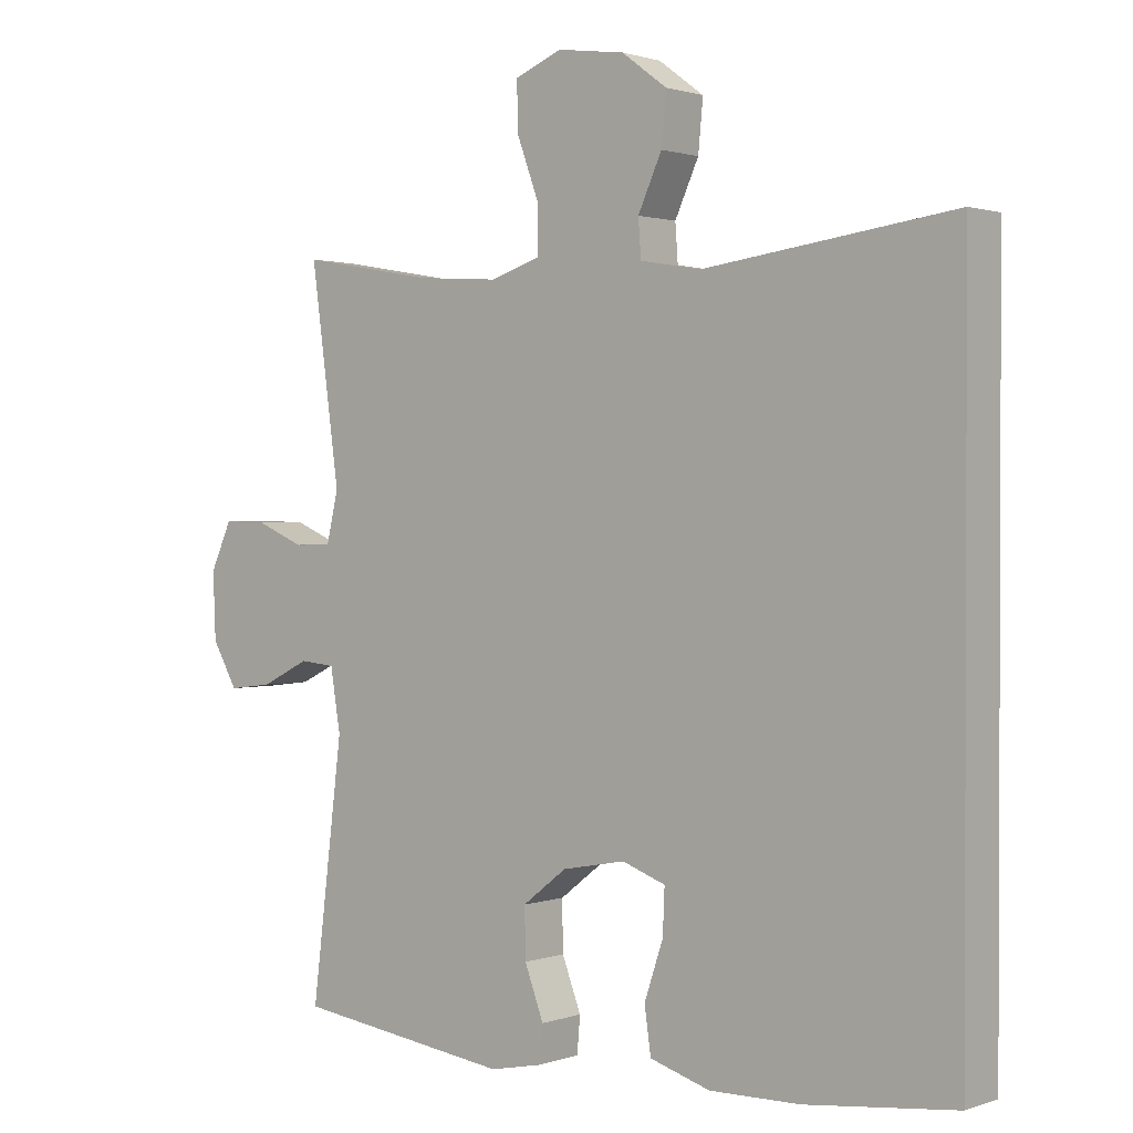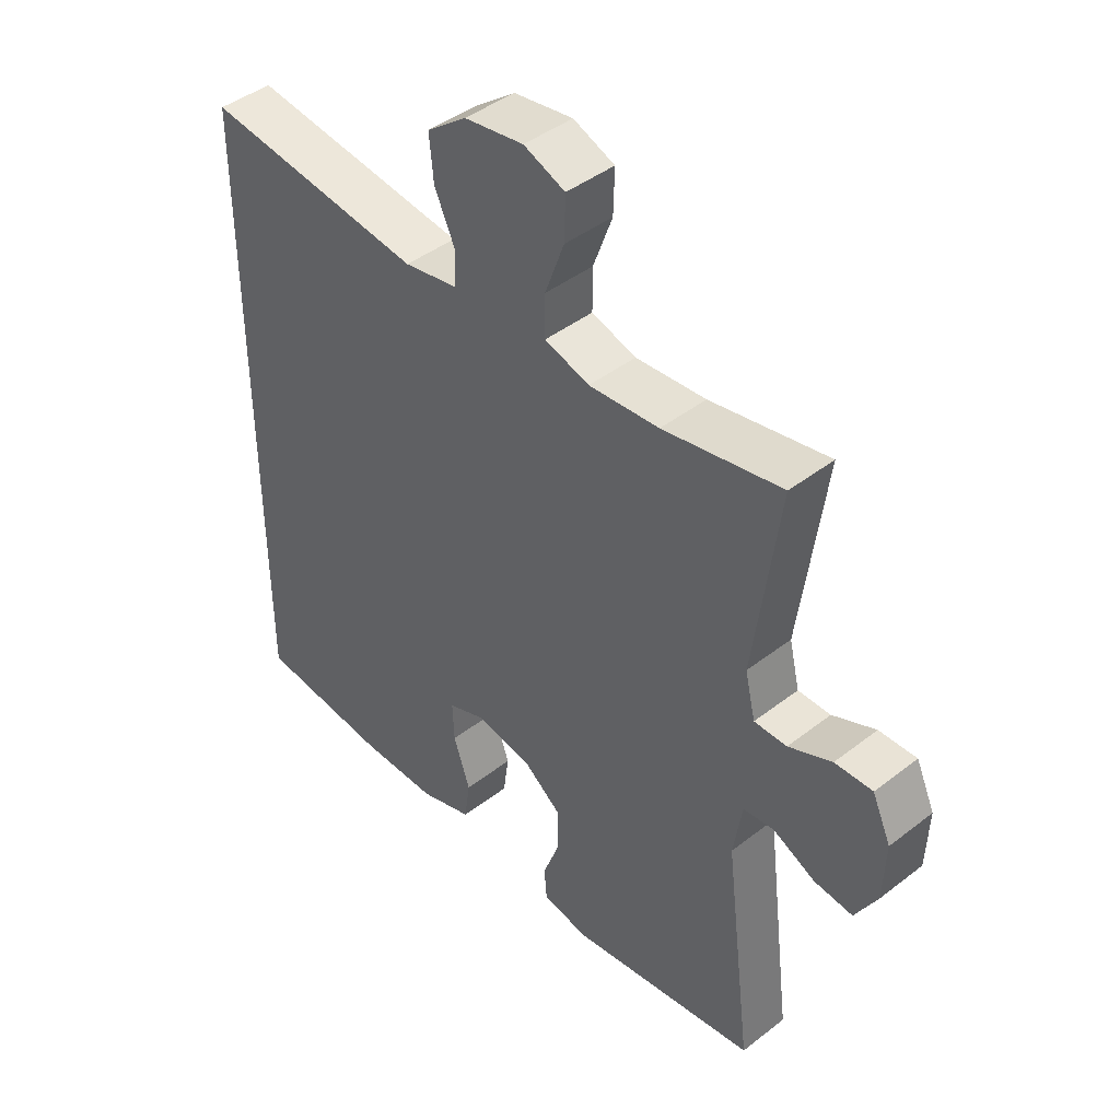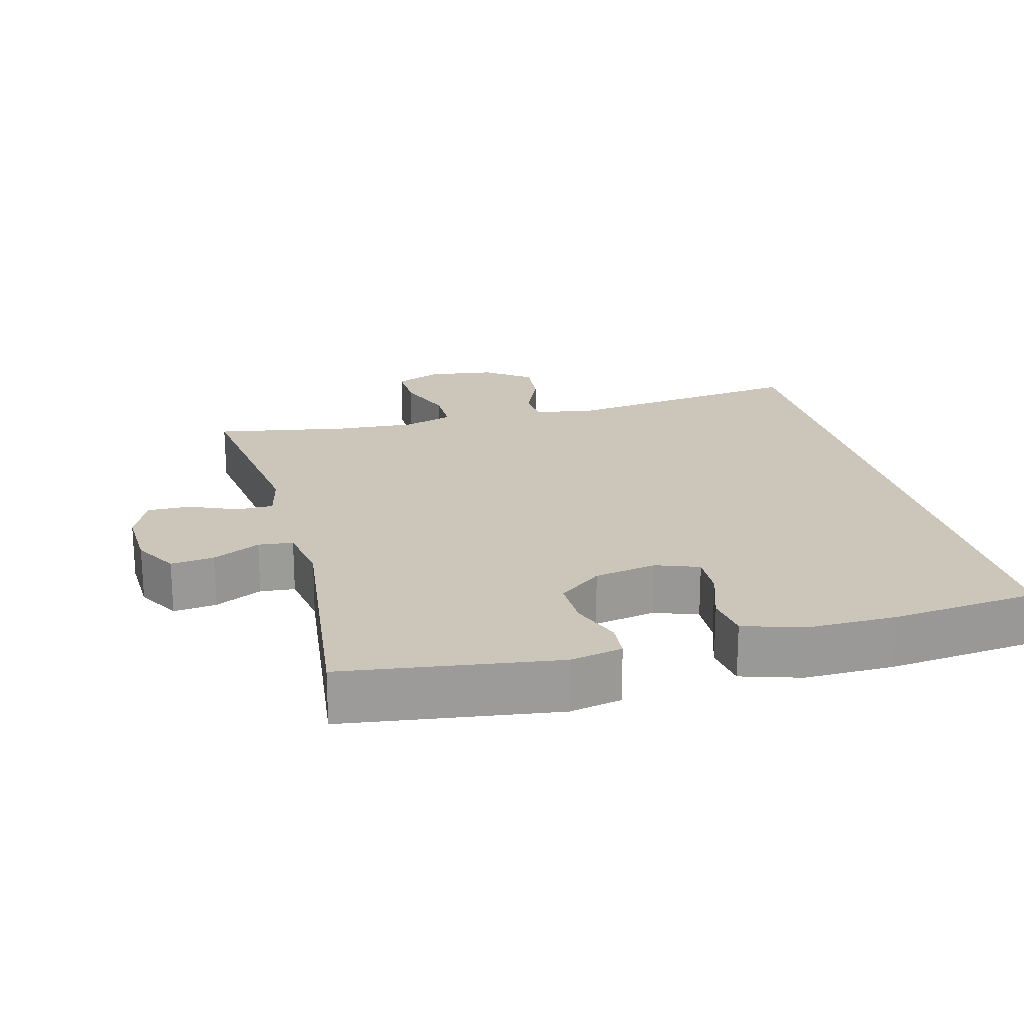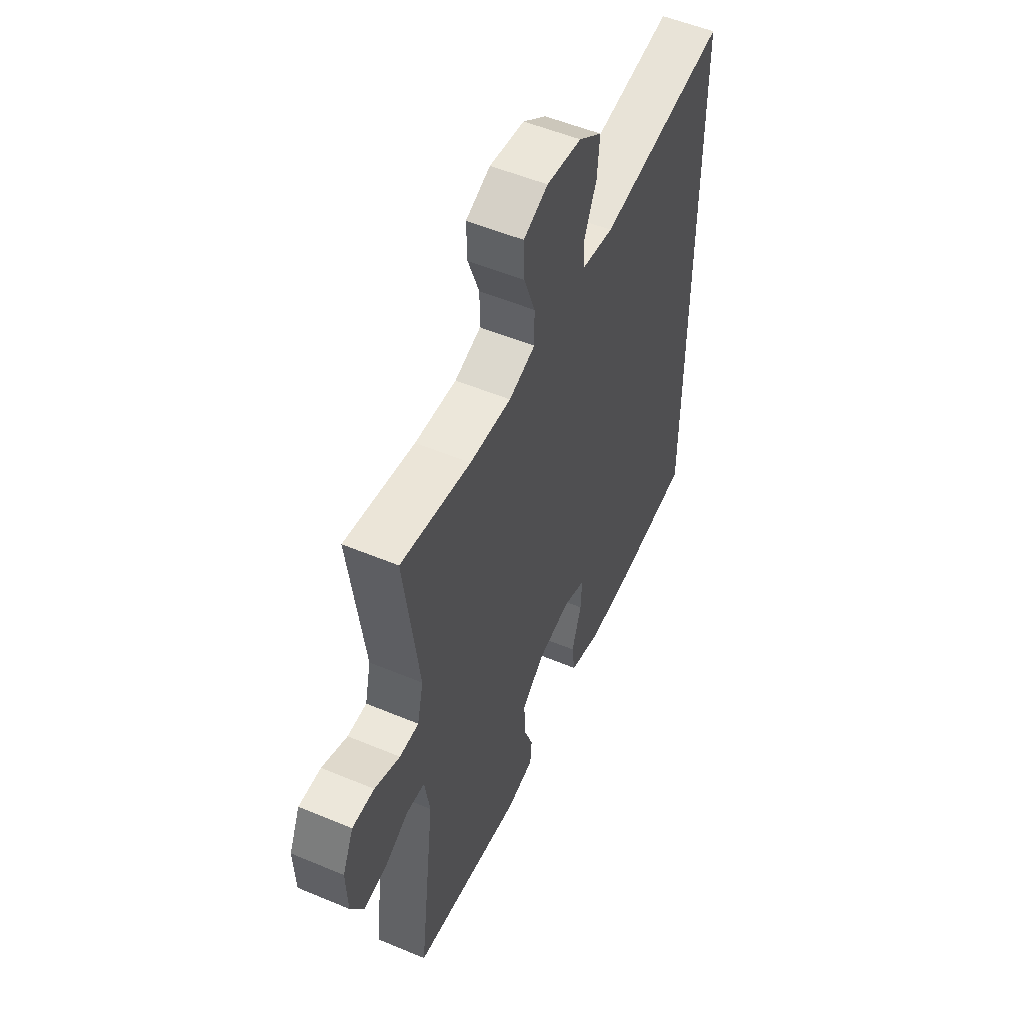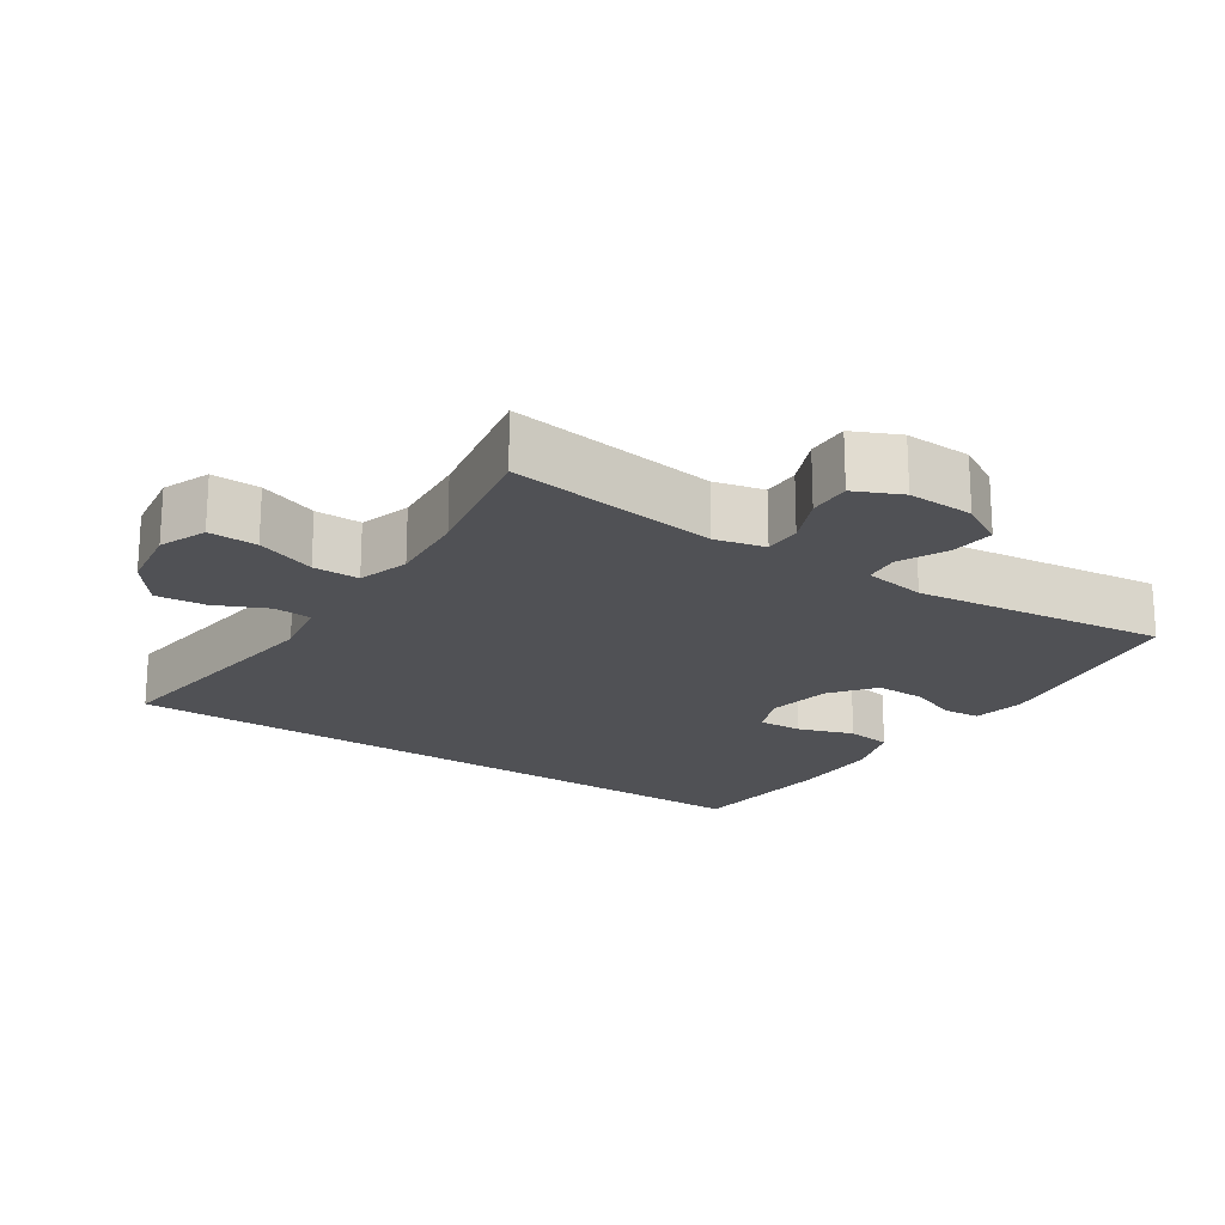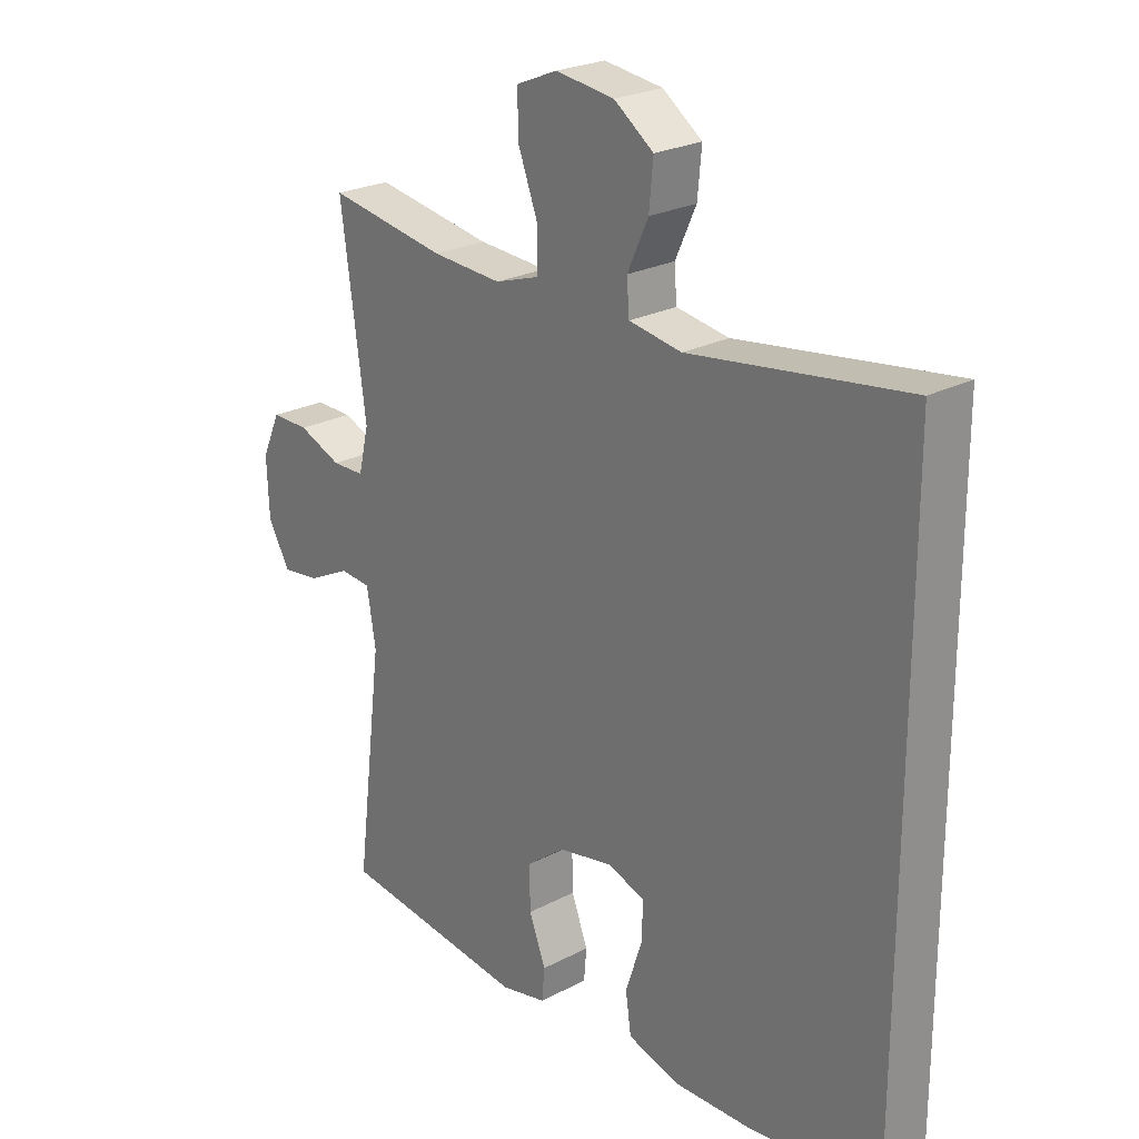
<metadata>
{"format":"obj","ext":"obj","renderer":"f3d","projection":"perspective","resolution":1024,"background":"white","views":[{"elev":1.2,"azim":-141.1,"up":"+Z"},{"elev":43.2,"azim":47.4,"up":"+Z"},{"elev":20.8,"azim":165.3,"up":"+Y"},{"elev":53.0,"azim":114.2,"up":"+Z"},{"elev":-20.2,"azim":56.6,"up":"+Y"},{"elev":23.9,"azim":-131.4,"up":"+Z"}]}
</metadata>
<code>
o path8840
v 0.4347 0.0375 -0.1589
v 0.4494 0.0375 -0.06863
v 0.5006 0.0375 -0.06364
v 0.5707 0.0375 -0.09824
v 0.6346 0.0375 -0.106
v 0.6712 0.0375 -0.04152
v 0.6749 0.0375 0.05534
v 0.6441 0.0375 0.1237
v 0.5817 0.0375 0.1227
v 0.5099 0.0375 0.09236
v 0.4558 0.0375 0.09289
v 0.4387 0.0375 0.1662
v 0.4803 0.0375 0.474
v 0.2832 0.0375 0.4388
v 0.1662 0.0375 0.4306
v 0.09185 0.0375 0.4544
v 0.09214 0.0375 0.5221
v 0.1241 0.0375 0.6088
v 0.1262 0.0375 0.6801
v 0.0574 0.0375 0.7084
v -0.04102 0.0375 0.6944
v -0.107 0.0375 0.6454
v -0.1001 0.0375 0.5717
v -0.06527 0.0375 0.4953
v -0.06921 0.0375 0.4407
v -0.1577 0.0375 0.4253
v -0.5216 0.0375 0.474
v -0.5216 0.0375 -0.5277
v -0.3038 0.0375 -0.5513
v -0.1725 0.0375 -0.5528
v -0.08479 0.0375 -0.5254
v -0.07553 0.0375 -0.4592
v -0.1028 0.0375 -0.3776
v -0.1056 0.0375 -0.3126
v -0.04235 0.0375 -0.2894
v 0.04977 0.0375 -0.3067
v 0.1139 0.0375 -0.3567
v 0.1126 0.0375 -0.429
v 0.0849 0.0375 -0.503
v 0.08927 0.0375 -0.5559
v 0.1661 0.0375 -0.5716
v 0.4803 0.0375 -0.5277
v 0.4347 -0.0375 -0.1589
v 0.4494 -0.0375 -0.06863
v 0.5006 -0.0375 -0.06364
v 0.5707 -0.0375 -0.09824
v 0.6346 -0.0375 -0.106
v 0.6712 -0.0375 -0.04152
v 0.6749 -0.0375 0.05534
v 0.6441 -0.0375 0.1237
v 0.5817 -0.0375 0.1227
v 0.5099 -0.0375 0.09236
v 0.4558 -0.0375 0.09289
v 0.4387 -0.0375 0.1662
v 0.4803 -0.0375 0.474
v 0.2832 -0.0375 0.4388
v 0.1662 -0.0375 0.4306
v 0.09185 -0.0375 0.4544
v 0.09214 -0.0375 0.5221
v 0.1241 -0.0375 0.6088
v 0.1262 -0.0375 0.6801
v 0.0574 -0.0375 0.7084
v -0.04102 -0.0375 0.6944
v -0.107 -0.0375 0.6454
v -0.1001 -0.0375 0.5717
v -0.06527 -0.0375 0.4953
v -0.06921 -0.0375 0.4407
v -0.1577 -0.0375 0.4253
v -0.5216 -0.0375 0.474
v -0.5216 -0.0375 -0.5277
v -0.3038 -0.0375 -0.5513
v -0.1725 -0.0375 -0.5528
v -0.08479 -0.0375 -0.5254
v -0.07553 -0.0375 -0.4592
v -0.1028 -0.0375 -0.3776
v -0.1056 -0.0375 -0.3126
v -0.04235 -0.0375 -0.2894
v 0.04977 -0.0375 -0.3067
v 0.1139 -0.0375 -0.3567
v 0.1126 -0.0375 -0.429
v 0.0849 -0.0375 -0.503
v 0.08927 -0.0375 -0.5559
v 0.1661 -0.0375 -0.5716
v 0.4803 -0.0375 -0.5277
v 0.1262 0.0375 0.6801
v 0.1262 0.0375 0.6801
v 0.0574 0.0375 0.7084
v -0.04102 0.0375 0.6944
v -0.107 0.0375 0.6454
v 0.1241 0.0375 0.6088
v -0.1001 0.0375 0.5717
v 0.09214 0.0375 0.5221
v -0.06527 0.0375 0.4953
v 0.09185 0.0375 0.4544
v 0.09185 0.0375 0.4544
v -0.06921 0.0375 0.4407
v -0.06921 0.0375 0.4407
v -0.5216 0.0375 0.474
v -0.5216 0.0375 0.474
v -0.5216 0.0375 -0.5277
v -0.5216 0.0375 -0.5277
v 0.4803 0.0375 0.474
v 0.4803 0.0375 0.474
v 0.2832 0.0375 0.4388
v 0.1662 0.0375 0.4306
v -0.1577 0.0375 0.4253
v 0.4387 0.0375 0.1662
v 0.4558 0.0375 0.09289
v 0.4558 0.0375 0.09289
v 0.6749 0.0375 0.05534
v 0.6441 0.0375 0.1237
v 0.6441 0.0375 0.1237
v 0.5817 0.0375 0.1227
v 0.5099 0.0375 0.09236
v 0.6712 0.0375 -0.04152
v 0.6346 0.0375 -0.106
v 0.6346 0.0375 -0.106
v 0.4494 0.0375 -0.06863
v 0.4494 0.0375 -0.06863
v 0.5006 0.0375 -0.06364
v 0.5707 0.0375 -0.09824
v 0.4347 0.0375 -0.1589
v -0.1056 0.0375 -0.3126
v -0.1056 0.0375 -0.3126
v -0.04235 0.0375 -0.2894
v 0.04977 0.0375 -0.3067
v 0.1139 0.0375 -0.3567
v -0.1028 0.0375 -0.3776
v 0.1126 0.0375 -0.429
v -0.07553 0.0375 -0.4592
v 0.0849 0.0375 -0.503
v -0.08479 0.0375 -0.5254
v -0.08479 0.0375 -0.5254
v 0.4803 0.0375 -0.5277
v 0.4803 0.0375 -0.5277
v 0.08927 0.0375 -0.5559
v 0.08927 0.0375 -0.5559
v -0.1725 0.0375 -0.5528
v -0.3038 0.0375 -0.5513
v 0.1661 0.0375 -0.5716
v 0.1262 -0.0375 0.6801
v 0.1262 -0.0375 0.6801
v 0.0574 -0.0375 0.7084
v -0.04102 -0.0375 0.6944
v -0.107 -0.0375 0.6454
v 0.1241 -0.0375 0.6088
v -0.1001 -0.0375 0.5717
v 0.09214 -0.0375 0.5221
v -0.06527 -0.0375 0.4953
v 0.09185 -0.0375 0.4544
v 0.09185 -0.0375 0.4544
v -0.06921 -0.0375 0.4407
v -0.06921 -0.0375 0.4407
v -0.5216 -0.0375 0.474
v -0.5216 -0.0375 0.474
v -0.5216 -0.0375 -0.5277
v -0.5216 -0.0375 -0.5277
v 0.4803 -0.0375 0.474
v 0.4803 -0.0375 0.474
v 0.2832 -0.0375 0.4388
v 0.1662 -0.0375 0.4306
v -0.1577 -0.0375 0.4253
v 0.4387 -0.0375 0.1662
v 0.4558 -0.0375 0.09289
v 0.4558 -0.0375 0.09289
v 0.6749 -0.0375 0.05534
v 0.6441 -0.0375 0.1237
v 0.6441 -0.0375 0.1237
v 0.5817 -0.0375 0.1227
v 0.5099 -0.0375 0.09236
v 0.6712 -0.0375 -0.04152
v 0.6346 -0.0375 -0.106
v 0.6346 -0.0375 -0.106
v 0.4494 -0.0375 -0.06863
v 0.4494 -0.0375 -0.06863
v 0.5006 -0.0375 -0.06364
v 0.5707 -0.0375 -0.09824
v 0.4347 -0.0375 -0.1589
v -0.1056 -0.0375 -0.3126
v -0.1056 -0.0375 -0.3126
v -0.04235 -0.0375 -0.2894
v 0.04977 -0.0375 -0.3067
v 0.1139 -0.0375 -0.3567
v -0.1028 -0.0375 -0.3776
v 0.1126 -0.0375 -0.429
v -0.07553 -0.0375 -0.4592
v 0.0849 -0.0375 -0.503
v -0.08479 -0.0375 -0.5254
v -0.08479 -0.0375 -0.5254
v 0.4803 -0.0375 -0.5277
v 0.4803 -0.0375 -0.5277
v 0.08927 -0.0375 -0.5559
v 0.08927 -0.0375 -0.5559
v -0.1725 -0.0375 -0.5528
v -0.3038 -0.0375 -0.5513
v 0.1661 -0.0375 -0.5716
f 143 146 141
f 149 148 147
f 190 185 196
f 154 179 162
f 146 144 148
f 144 146 143
f 163 182 164
f 152 150 149
f 182 174 164
f 171 177 172
f 170 166 169
f 192 196 187
f 185 190 183
f 182 178 174
f 156 179 154
f 195 179 156
f 179 195 184
f 147 148 144
f 162 179 181
f 170 171 166
f 161 181 182
f 169 166 167
f 160 163 158
f 150 148 149
f 170 176 171
f 152 161 150
f 161 182 163
f 164 176 170
f 162 181 152
f 152 181 161
f 194 184 195
f 188 186 194
f 183 178 182
f 178 183 190
f 184 194 186
f 174 176 164
f 187 196 185
f 171 176 177
f 161 163 160
f 147 144 145
f 86 20 62 142
f 20 21 63 62
f 21 22 64 63
f 18 19 61 60
f 22 23 65 64
f 17 18 60 59
f 23 24 66 65
f 95 17 59 151
f 24 97 153 66
f 99 101 157 155
f 103 14 56 159
f 15 16 58 57
f 25 26 68 67
f 14 15 57 56
f 26 27 69 68
f 12 13 55 54
f 109 12 54 165
f 7 112 168 49
f 8 9 51 50
f 9 10 52 51
f 10 11 53 52
f 6 7 49 48
f 117 6 48 173
f 119 3 45 175
f 4 5 47 46
f 3 4 46 45
f 1 2 44 43
f 124 35 77 180
f 35 36 78 77
f 36 37 79 78
f 33 34 76 75
f 37 38 80 79
f 32 33 75 74
f 38 39 81 80
f 133 32 74 189
f 135 1 43 191
f 39 137 193 81
f 30 31 73 72
f 29 30 72 71
f 28 29 71 70
f 41 42 84 83
f 40 41 83 82
f 87 85 90
f 93 91 92
f 134 140 129
f 98 106 123
f 90 92 88
f 88 87 90
f 107 108 126
f 96 93 94
f 126 108 118
f 115 116 121
f 114 113 110
f 136 131 140
f 129 127 134
f 126 118 122
f 100 98 123
f 139 100 123
f 123 128 139
f 91 88 92
f 106 125 123
f 114 110 115
f 105 126 125
f 113 111 110
f 104 102 107
f 94 93 92
f 114 115 120
f 96 94 105
f 105 107 126
f 108 114 120
f 106 96 125
f 96 105 125
f 138 139 128
f 132 138 130
f 127 126 122
f 122 134 127
f 128 130 138
f 118 108 120
f 131 129 140
f 115 121 120
f 105 104 107
f 91 89 88

</code>
